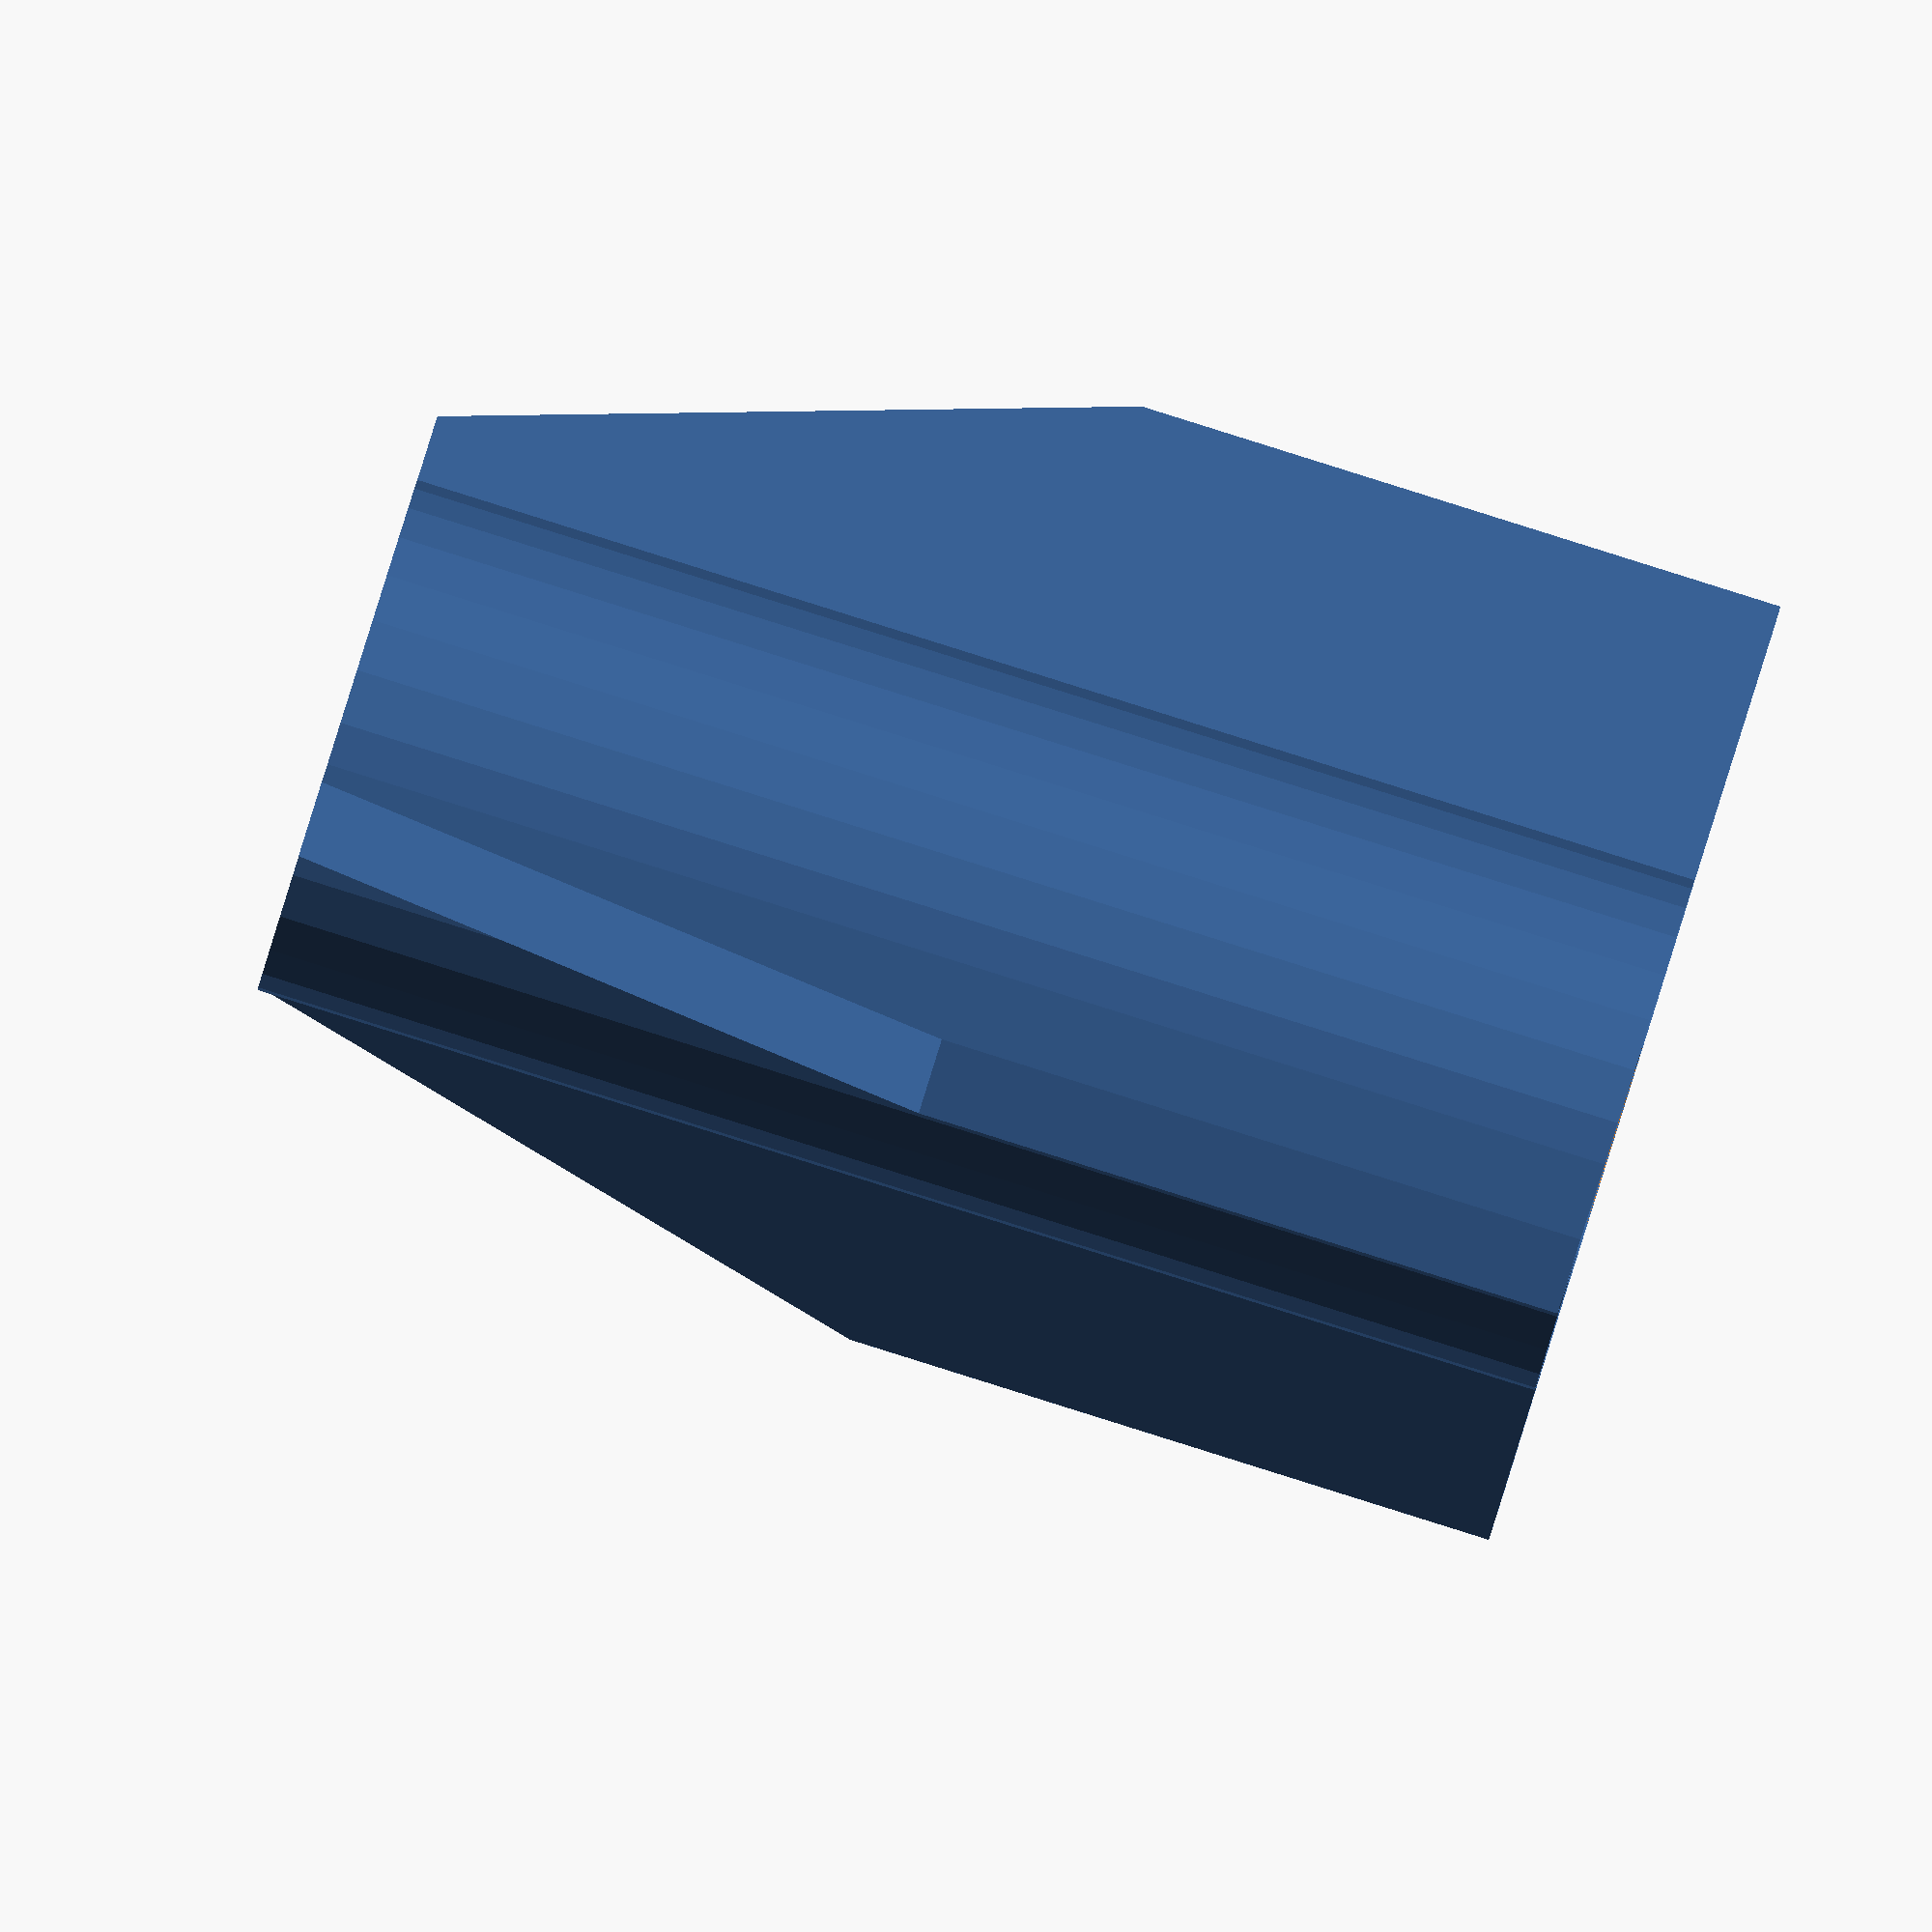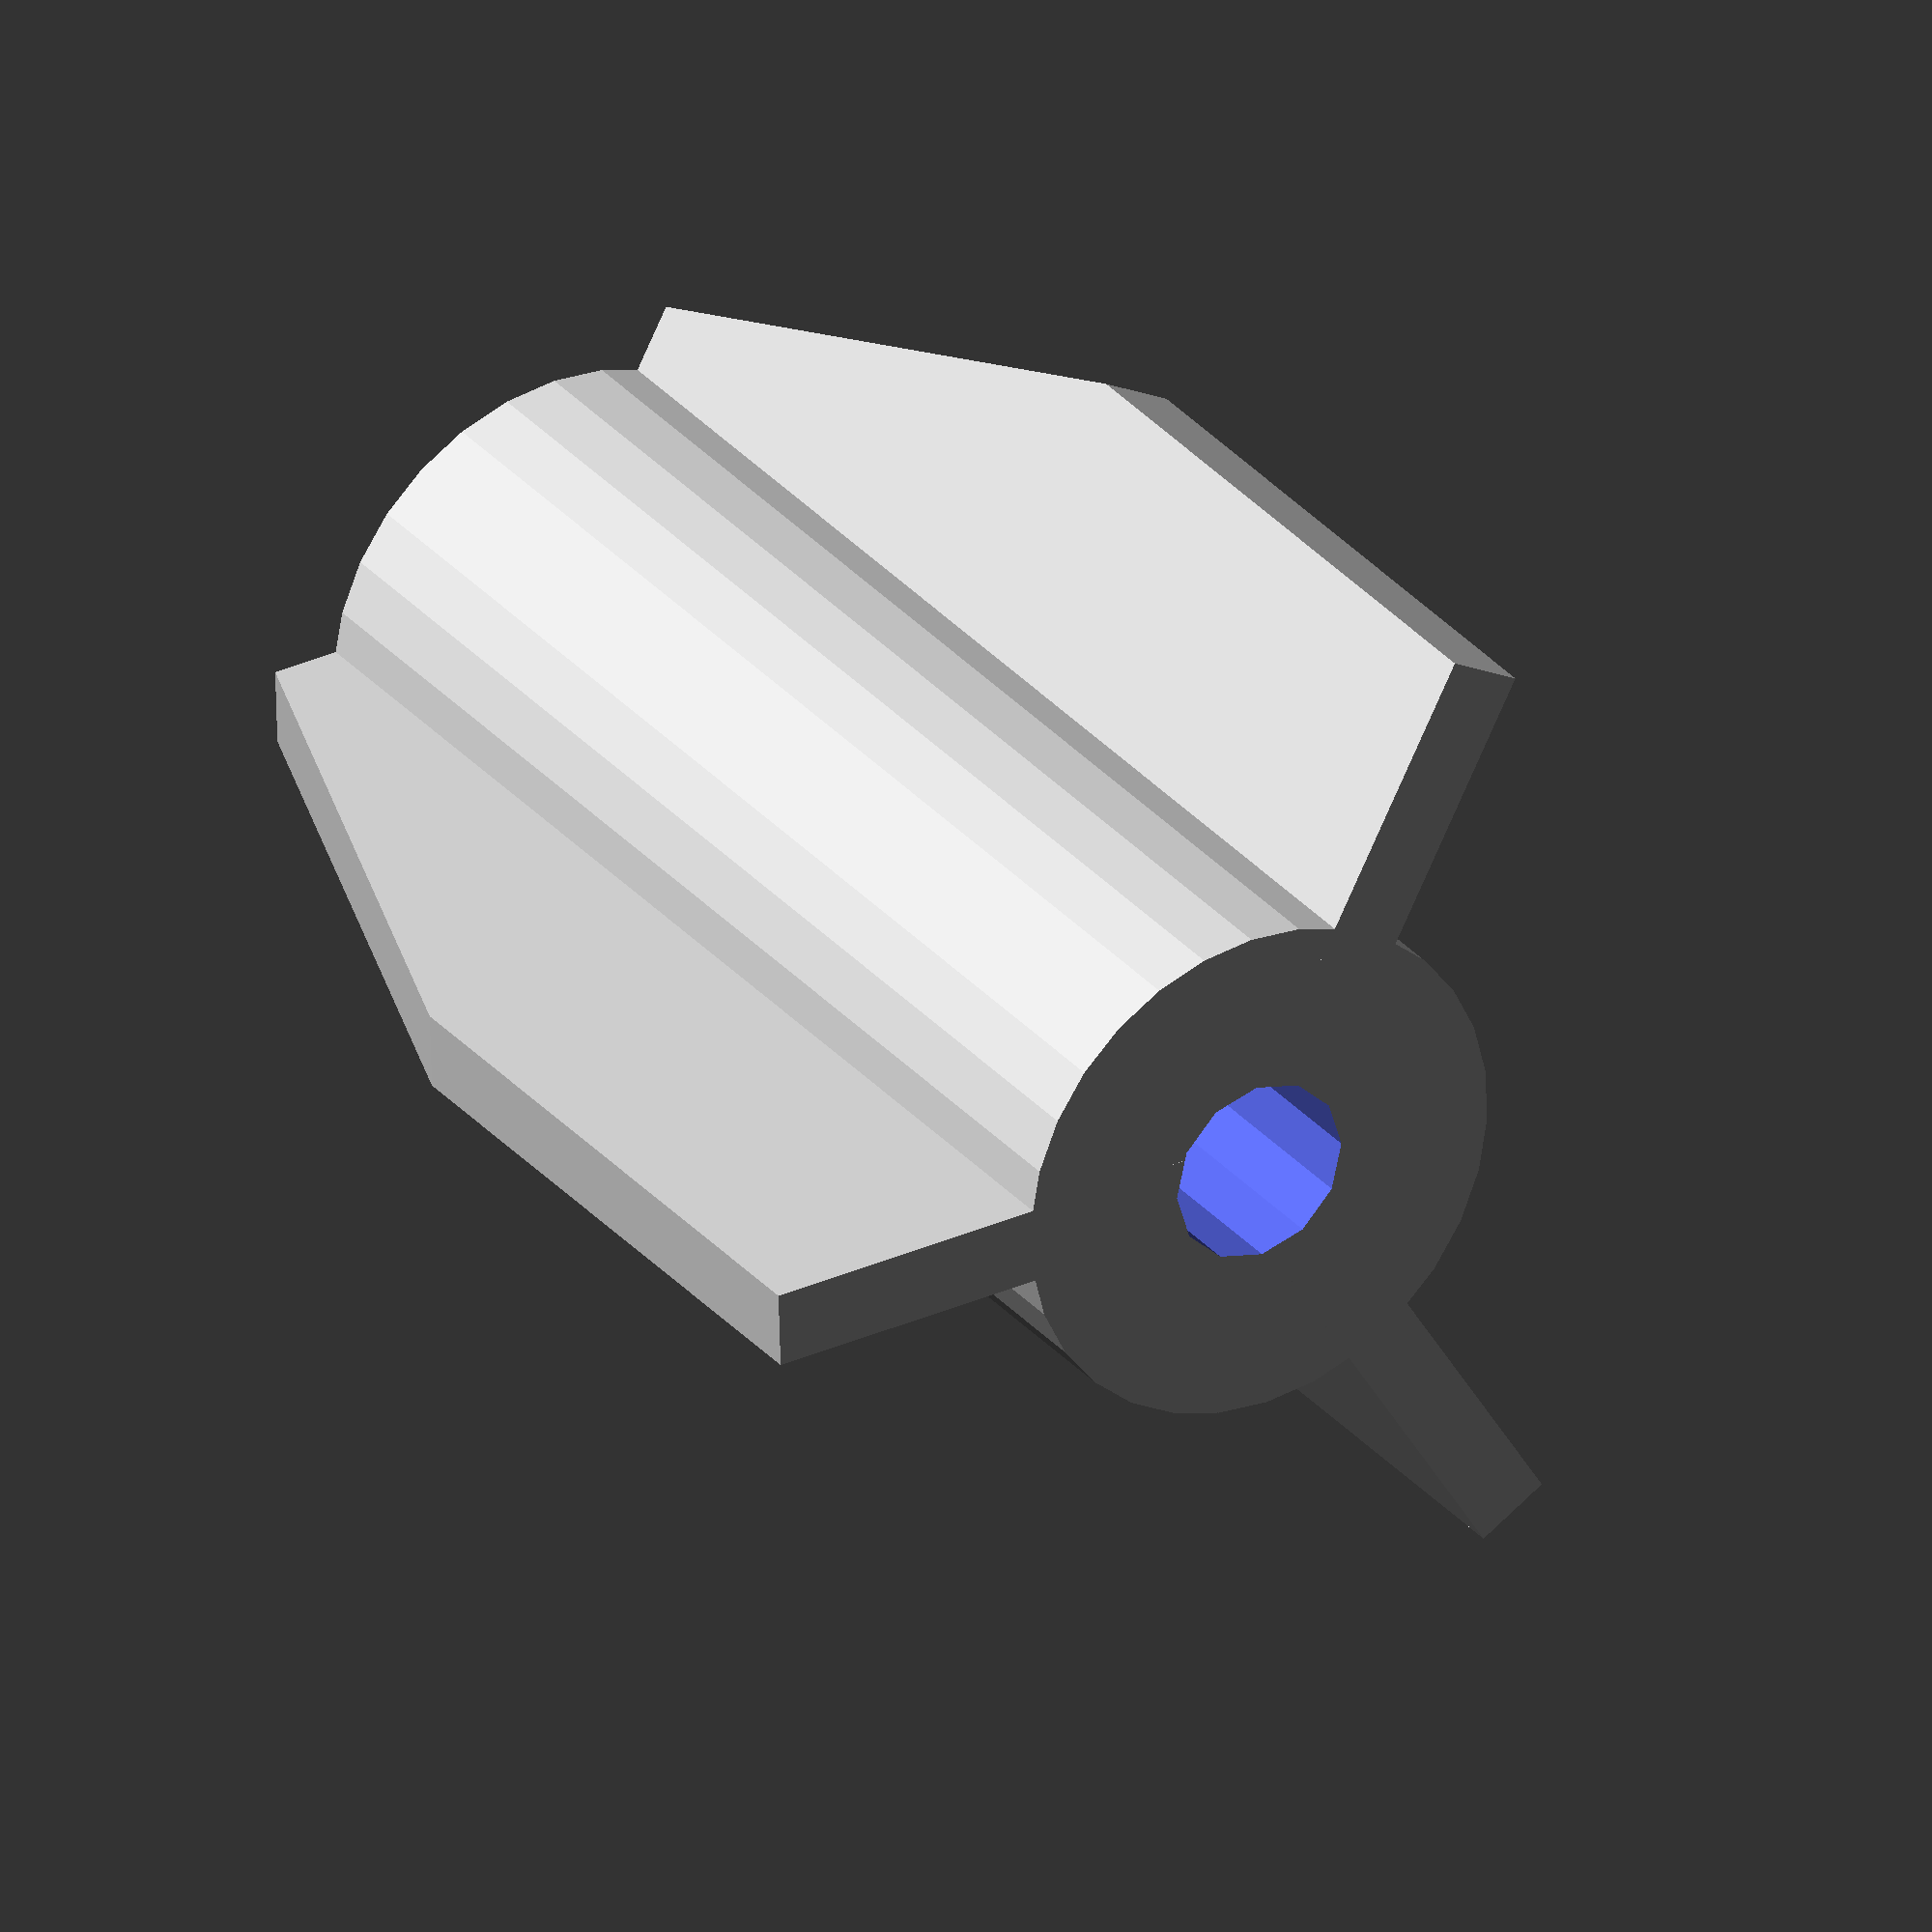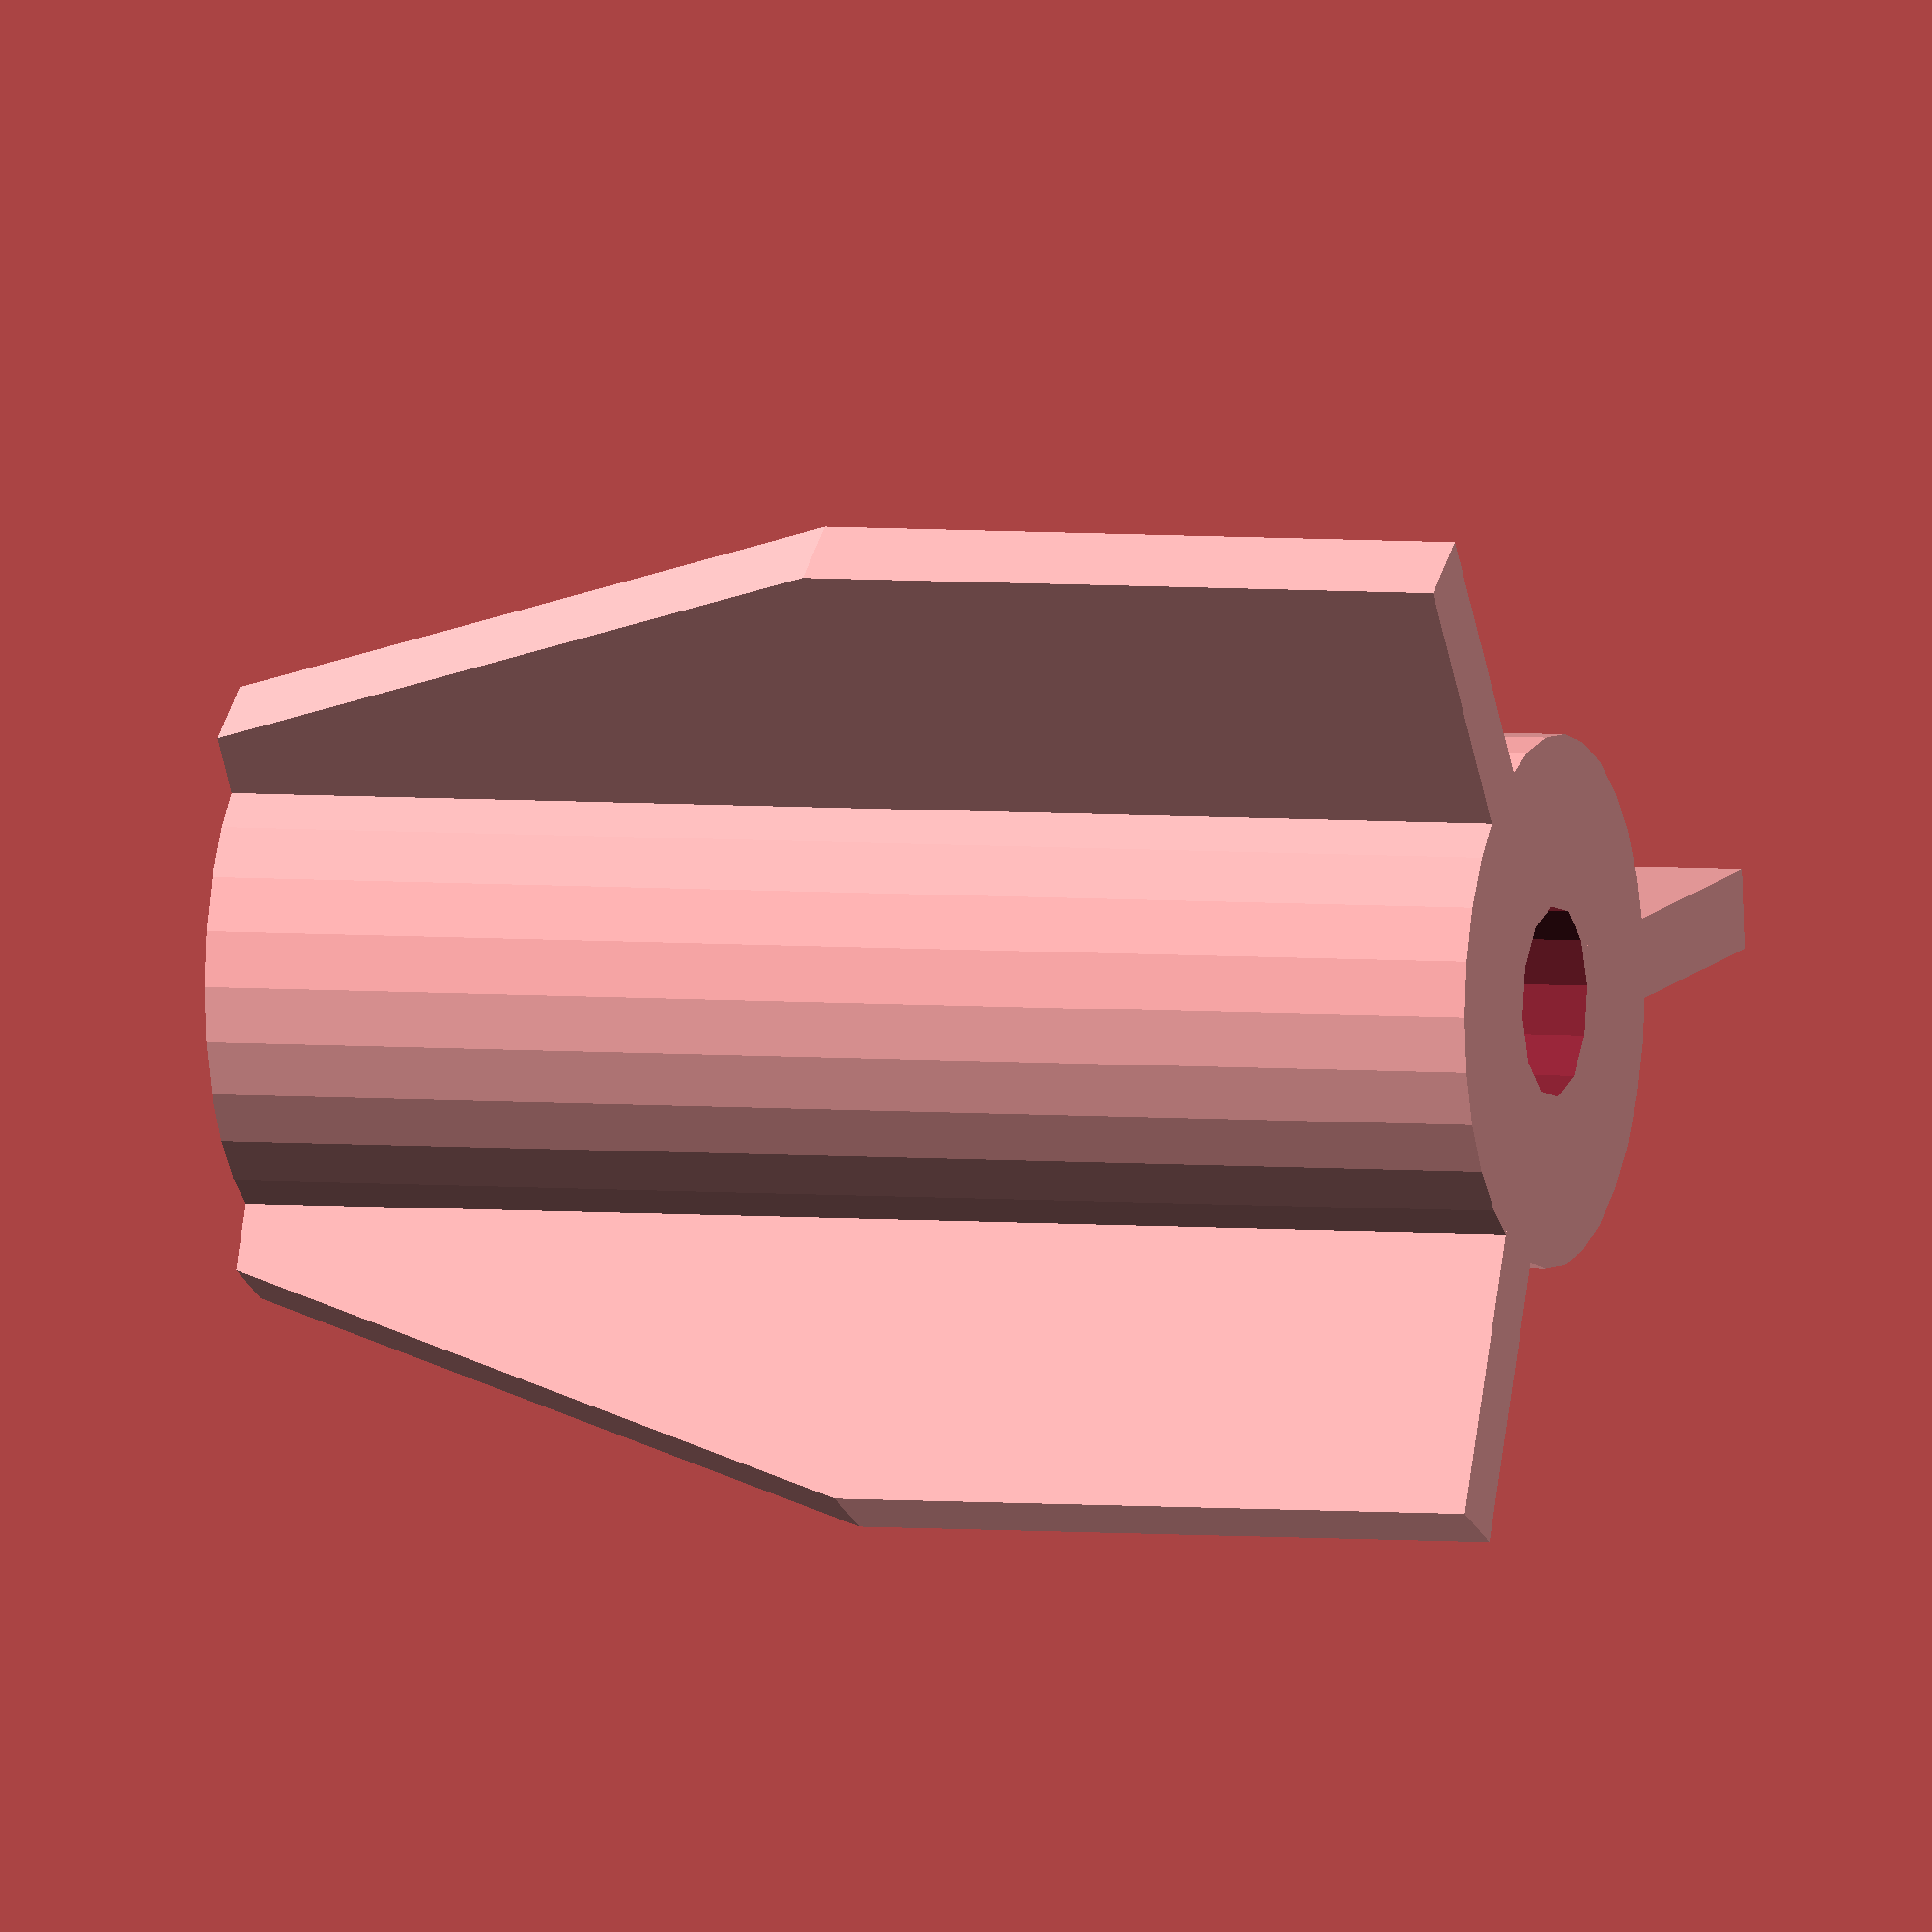
<openscad>
//PlantPostLightningFix

rodDia=7.1;
innerPostDia=42;
lowerDia=25;
ripThck=3;
ovHght= 50;
fudge=0.1;

poly=[[0,0],[ovHght,0],[ovHght,innerPostDia/2],[ovHght/2,innerPostDia/2],[0,lowerDia/2]];


difference(){
  union(){
    cylinder(d=20,h=ovHght);
    for (i=[0,120,240])
      rotate([0,-90,i]) linear_extrude(ripThck,center=true) polygon(poly);
  }
  translate([0,0,5]) cylinder(d=rodDia+fudge,h=ovHght+fudge);
}

//rips



  
</openscad>
<views>
elev=90.5 azim=164.2 roll=252.6 proj=o view=solid
elev=150.7 azim=328.1 roll=211.4 proj=o view=wireframe
elev=356.1 azim=84.2 roll=289.7 proj=o view=wireframe
</views>
